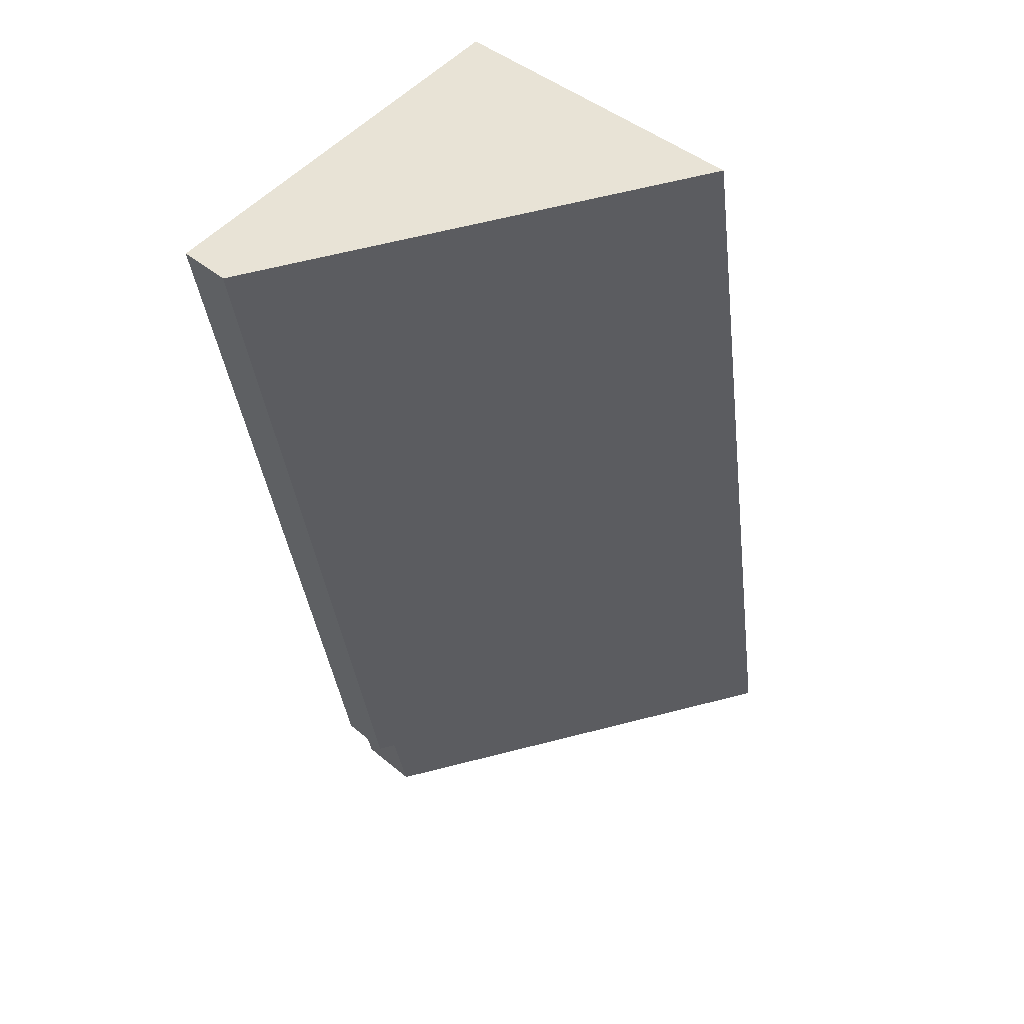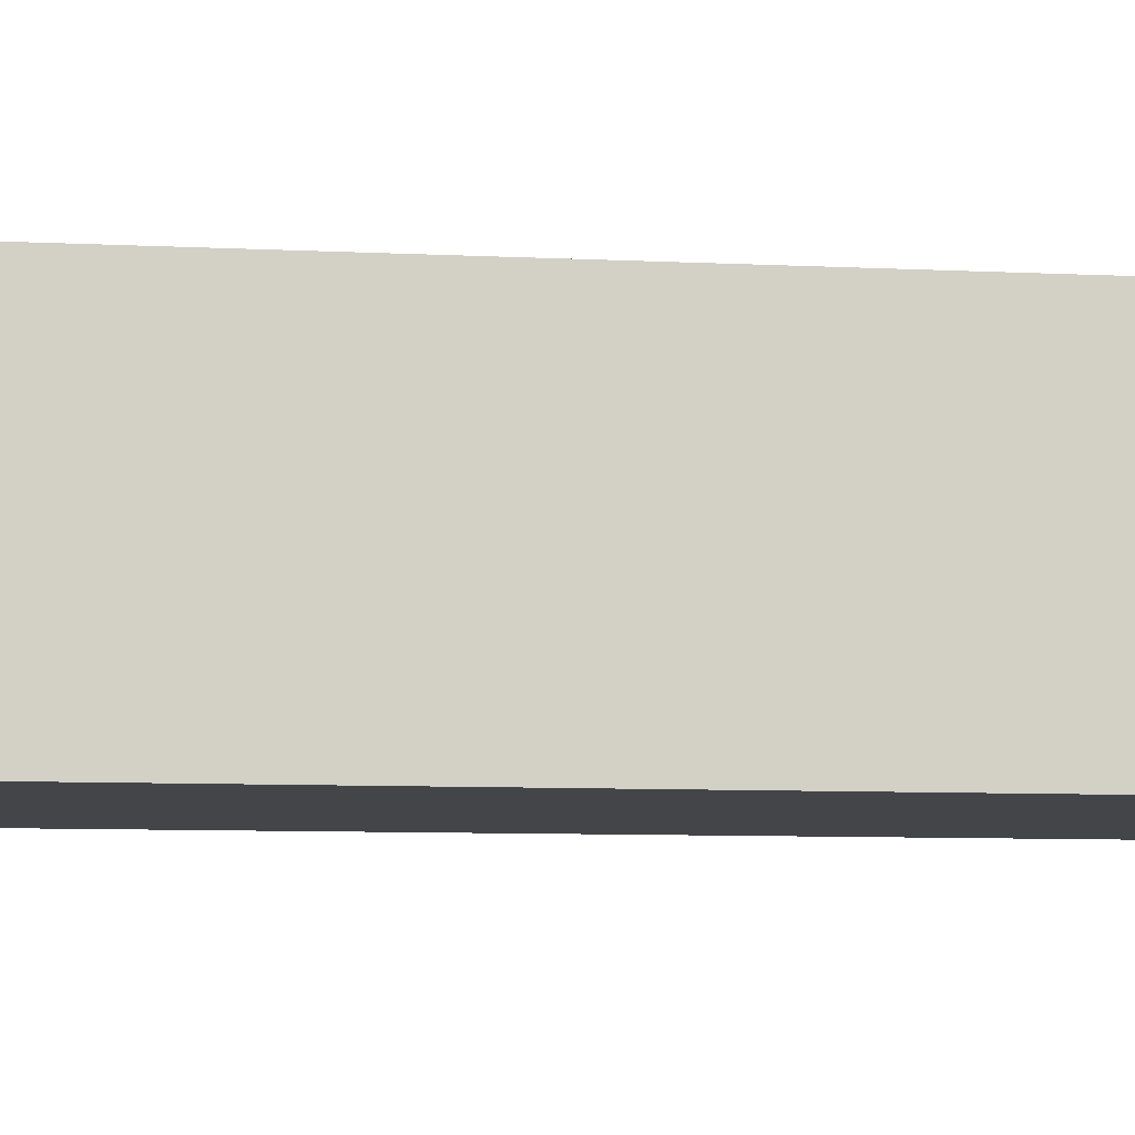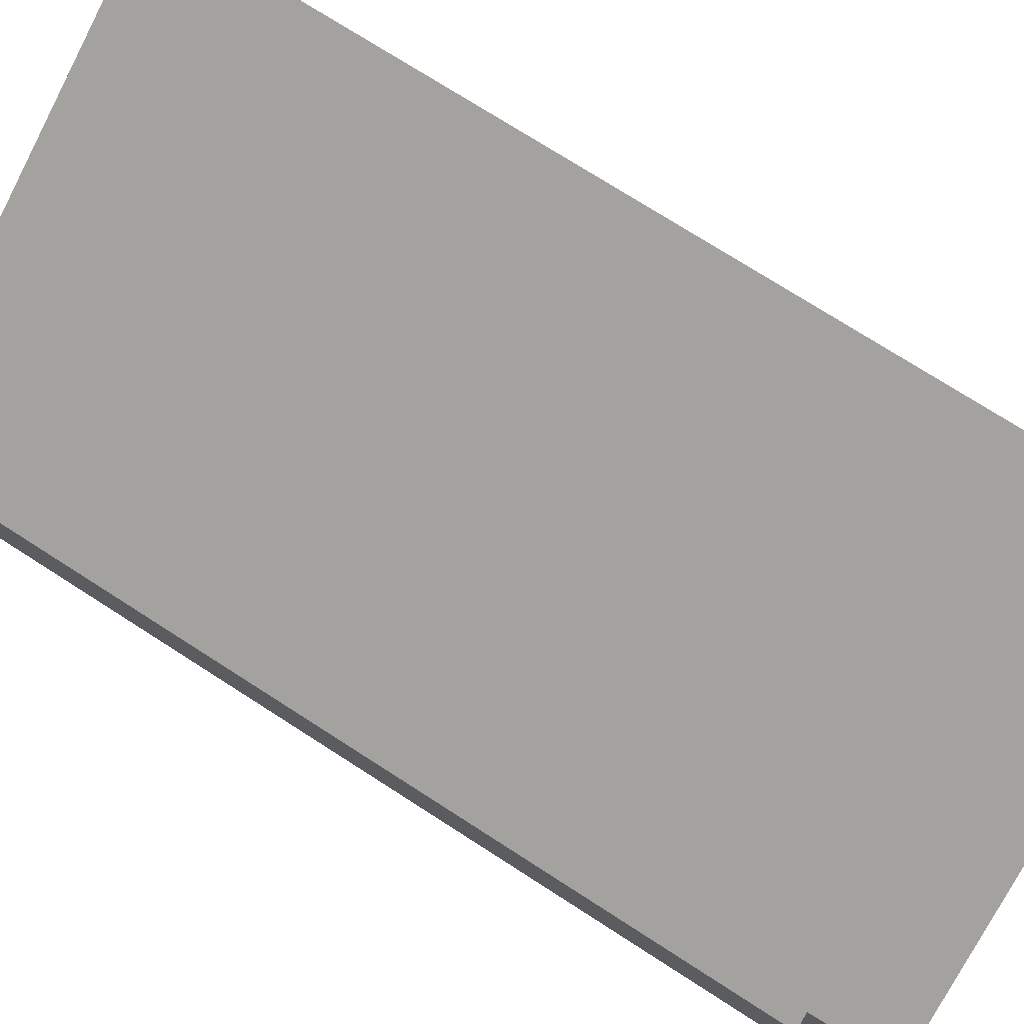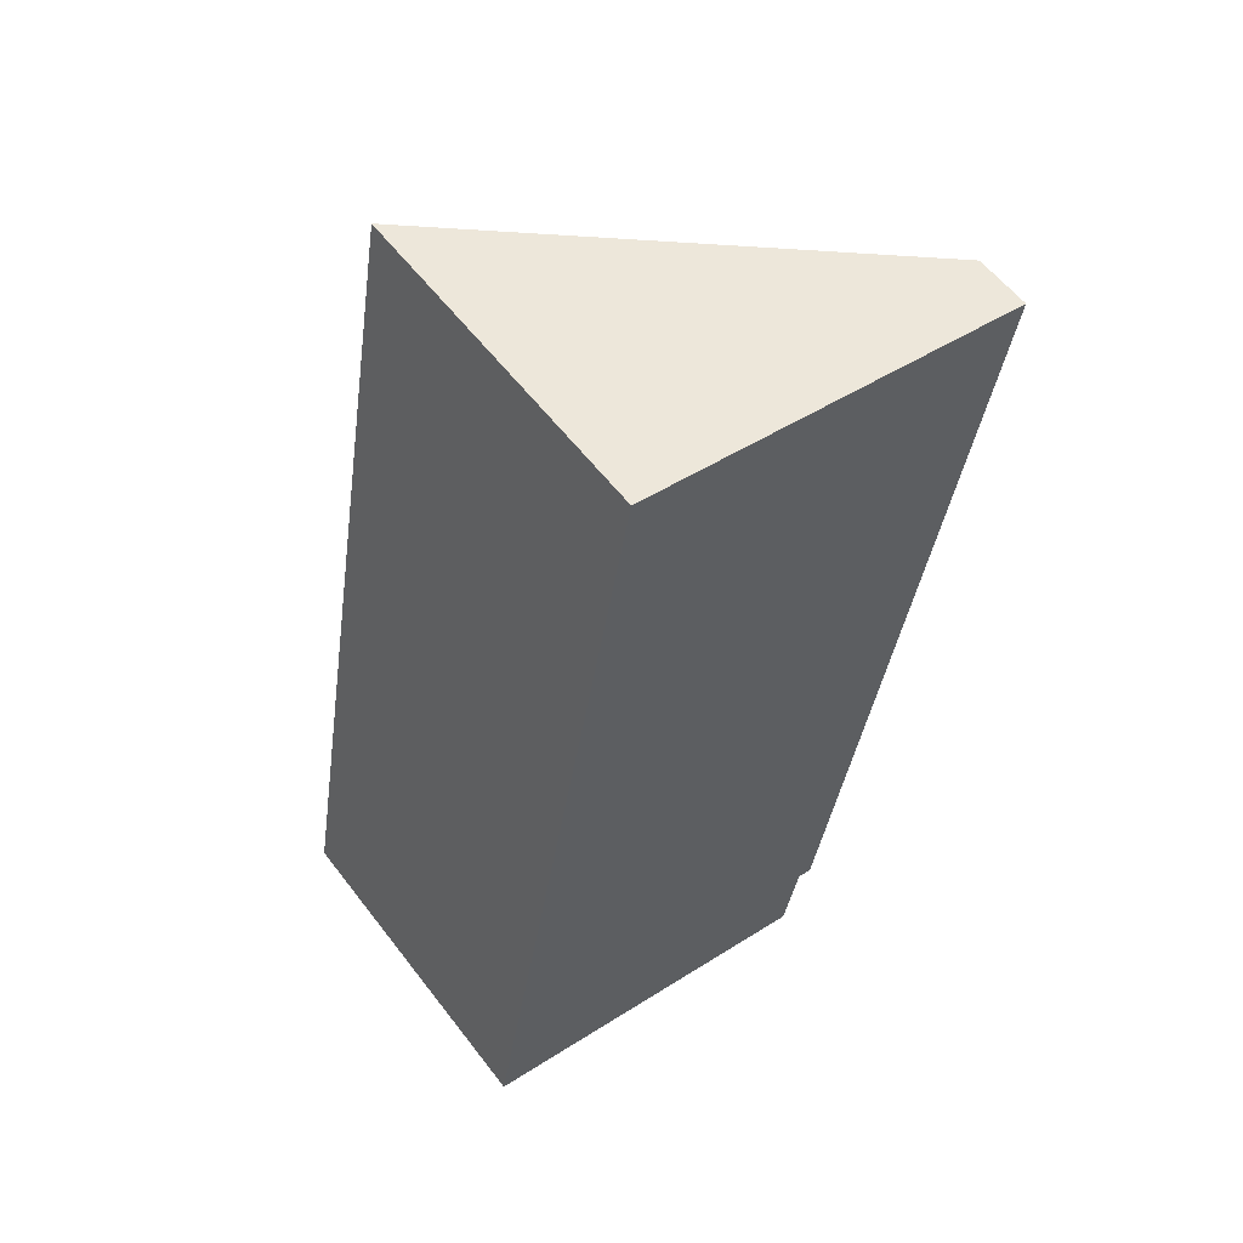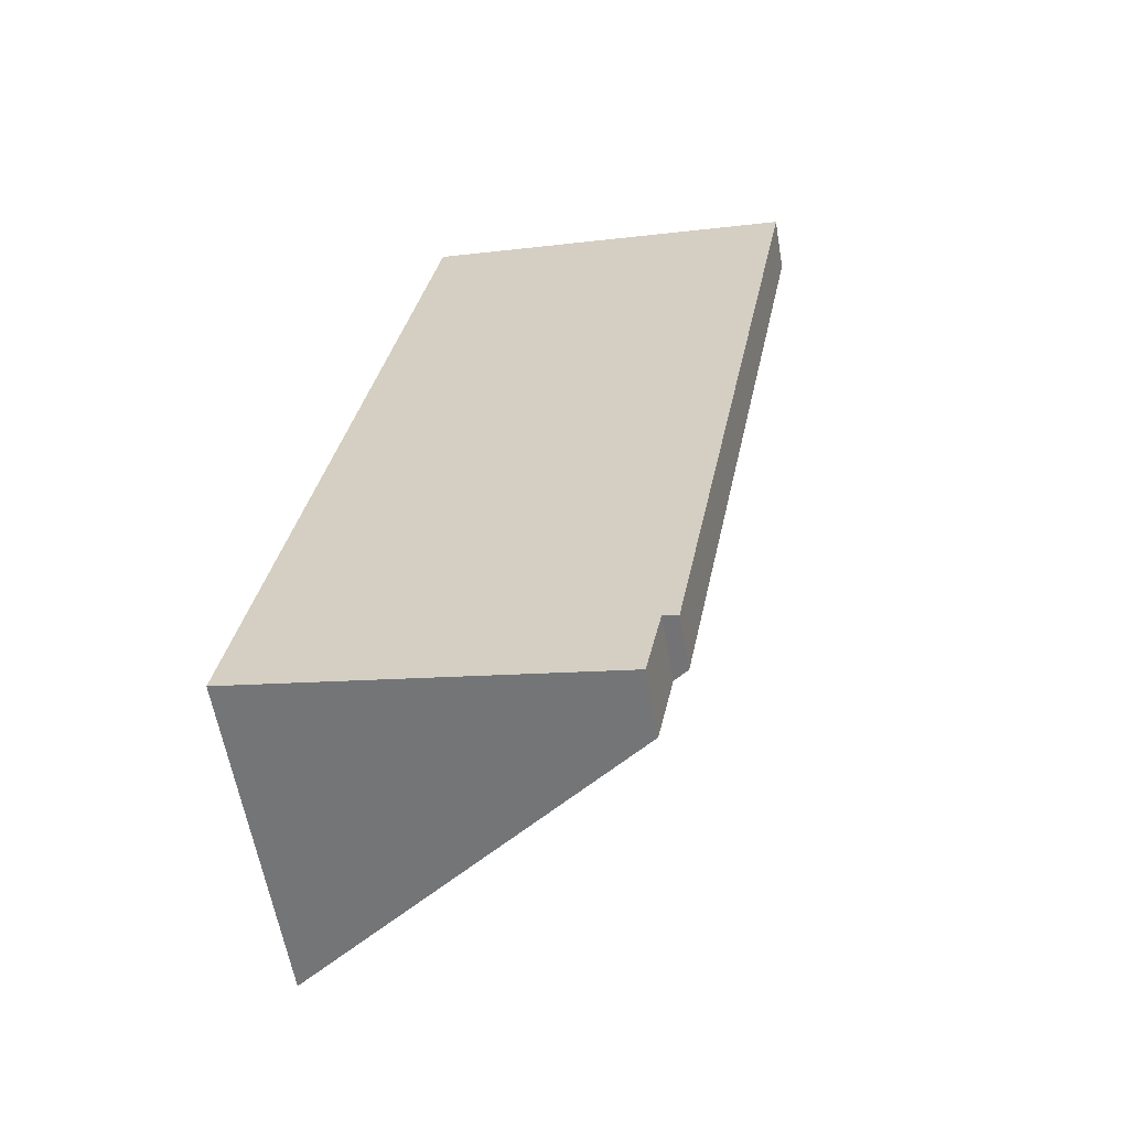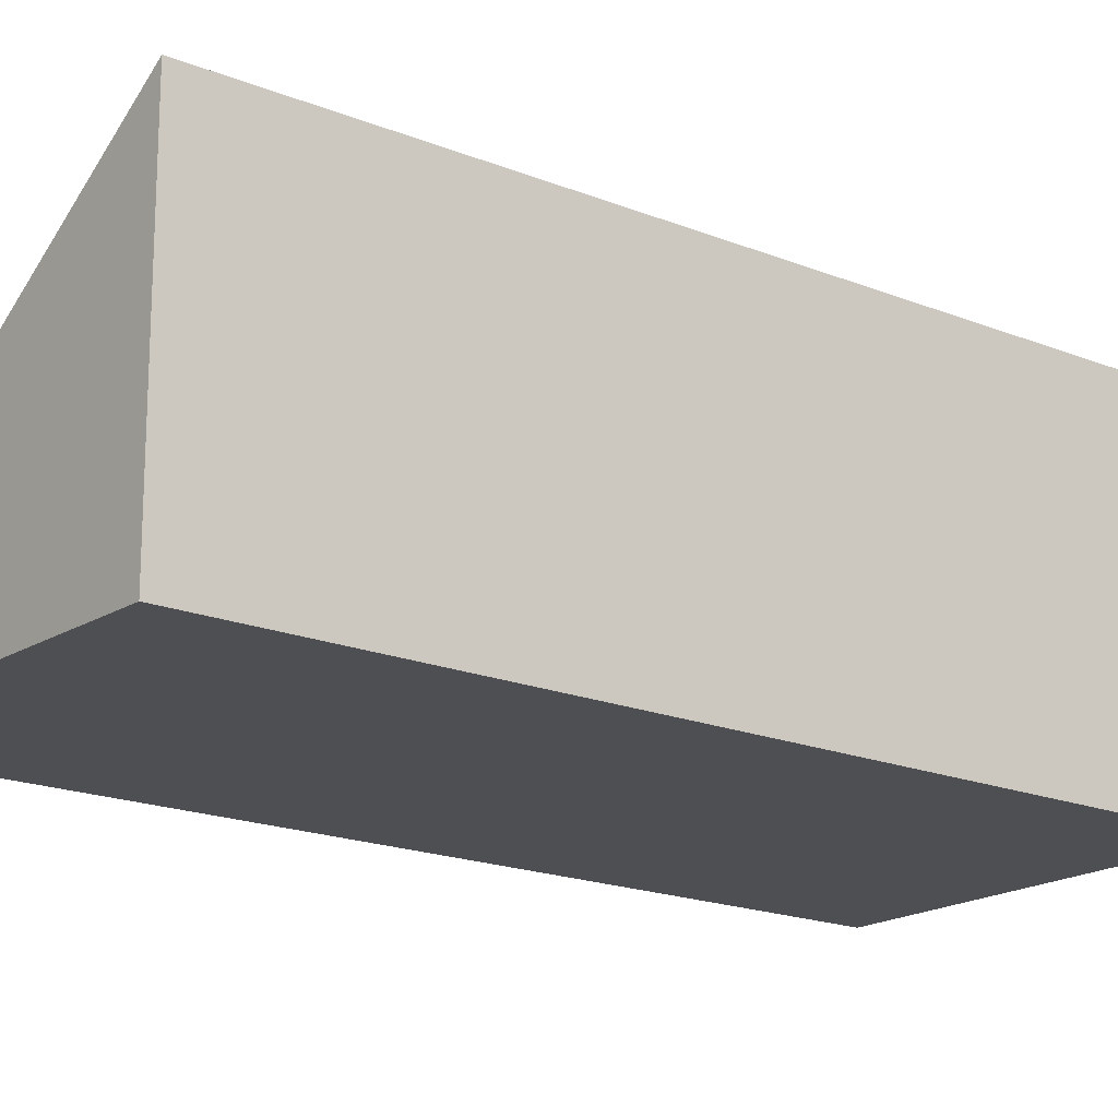
<metadata>
{"format":"obj","ext":"obj","renderer":"f3d","projection":"perspective","resolution":1024,"background":"white","views":[{"elev":44.2,"azim":134.3,"up":"+Z"},{"elev":-8.6,"azim":-88.1,"up":"+Y"},{"elev":70.8,"azim":133.3,"up":"+Y"},{"elev":58.1,"azim":-37.1,"up":"+Z"},{"elev":-60.3,"azim":9.9,"up":"+Z"},{"elev":-18.0,"azim":-118.6,"up":"+Y"}]}
</metadata>
<code>
v  0 4.125 2.526e-16
v  4.826 0.814 0.062
v  4.626 0.828 -0.922
v  6.889 0.695 10.42
v  5.012 0.681 0.02
v  1.978 4.169 11.2
v  4.826 -3.796e-18 0.062
v  5.012 -1.225e-18 0.02
v  0 0 0
v  4.626 5.646e-17 -0.922
v  6.889 -6.383e-16 10.42
v  1.978 -6.856e-16 11.2
g defaultobject
f 1 2 3
f 2 4 5
f 4 2 1
f 4 1 6
f 5 7 2
f 7 5 8
f 3 9 1
f 9 3 10
f 2 10 3
f 10 2 7
f 11 5 4
f 5 11 8
f 1 12 6
f 12 1 9
f 12 4 6
f 4 12 11
f 11 7 8
f 7 11 12
f 7 9 10
f 9 7 12

</code>
